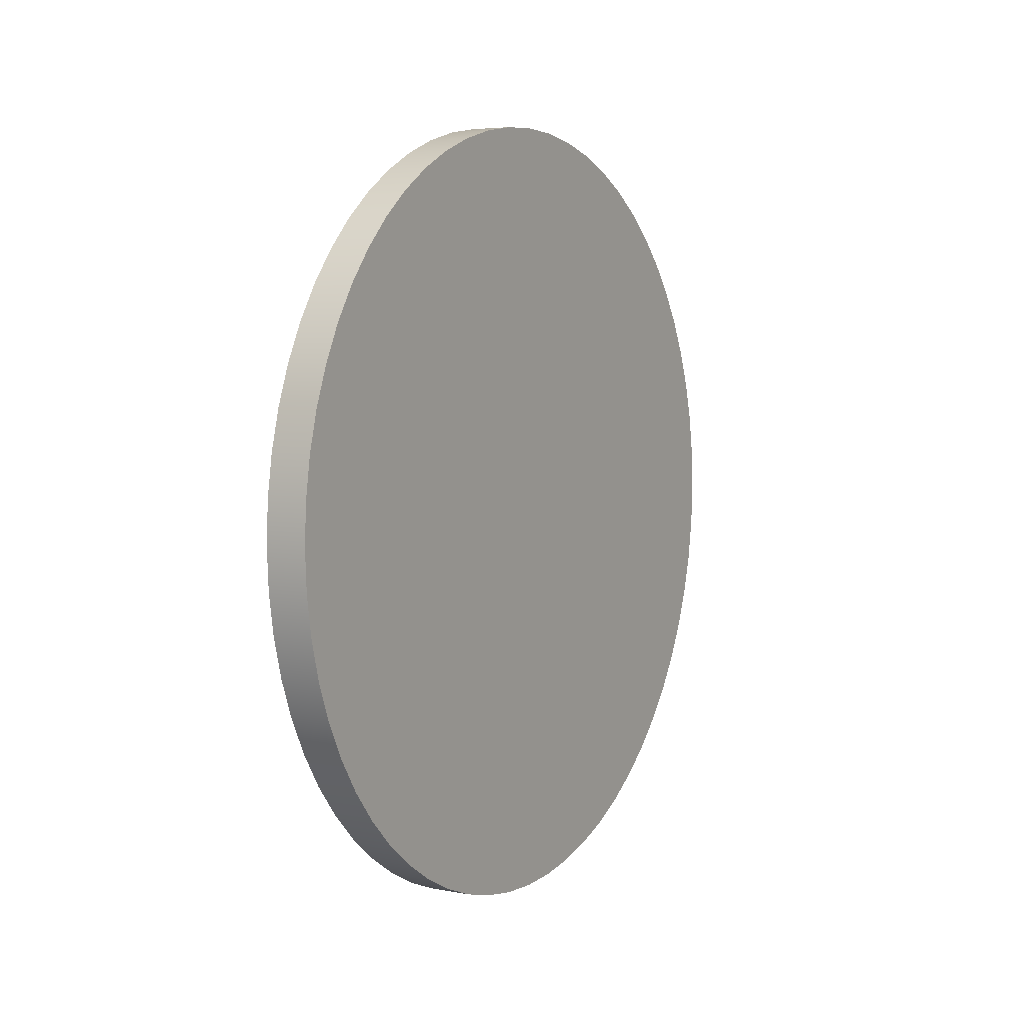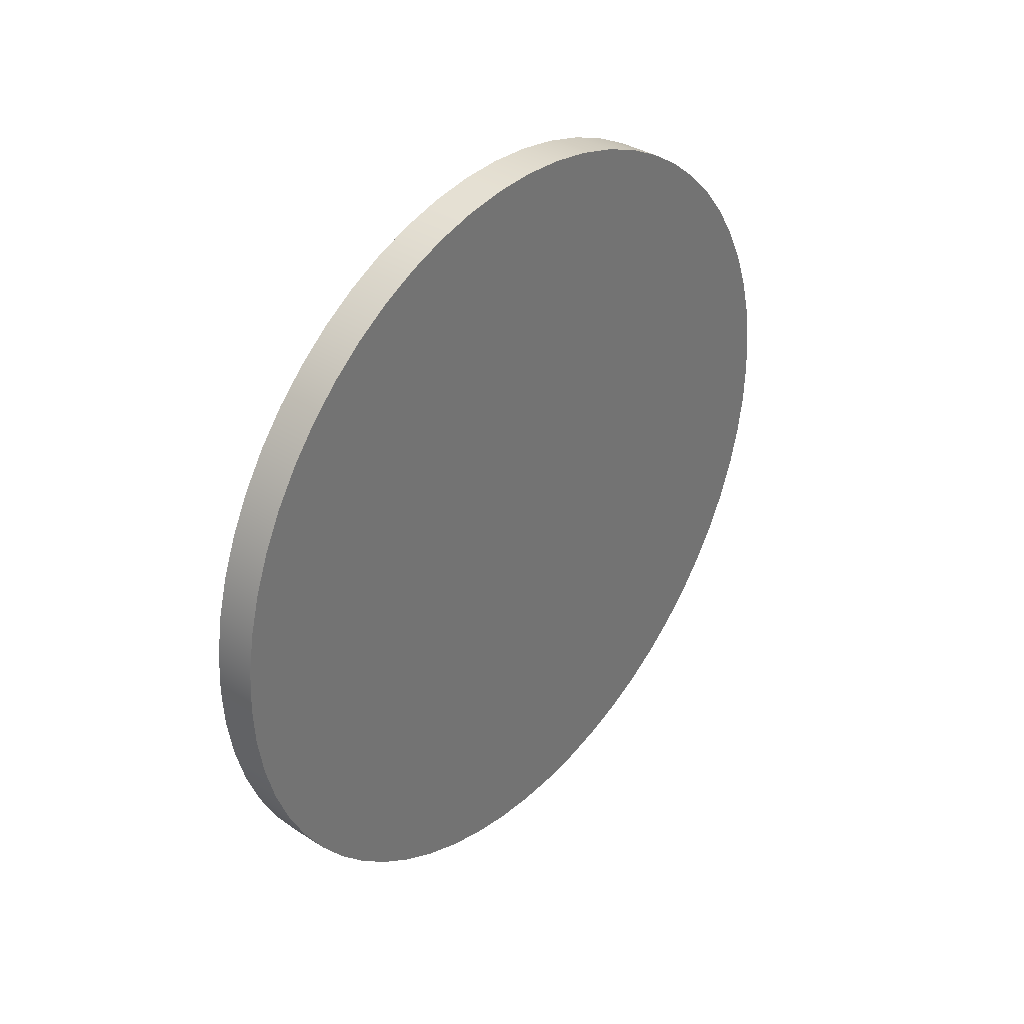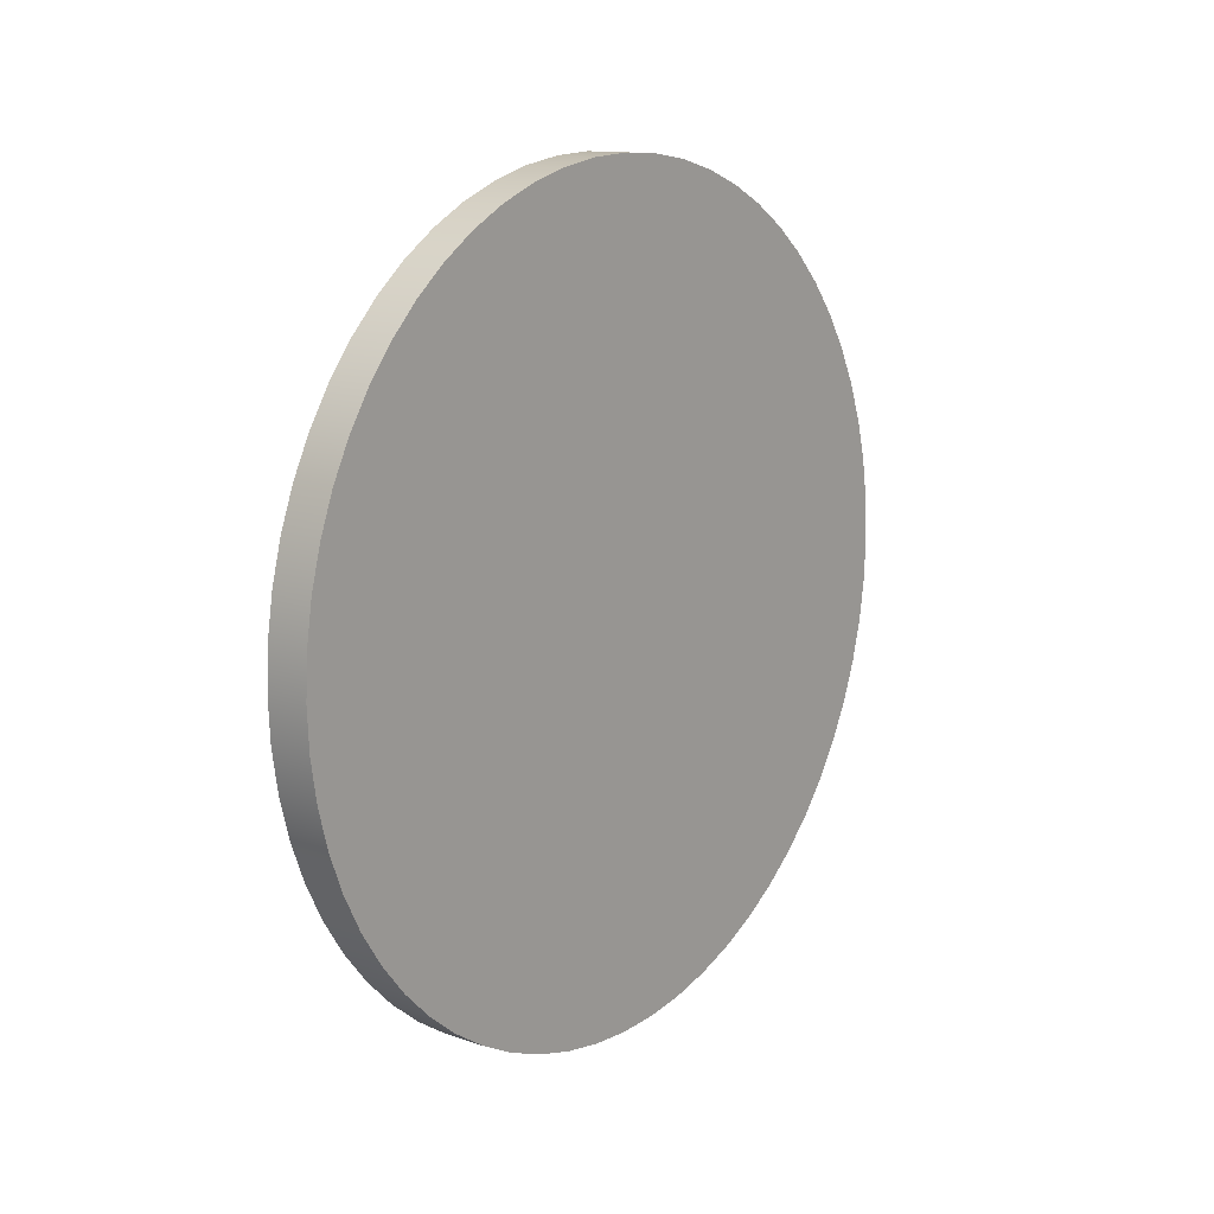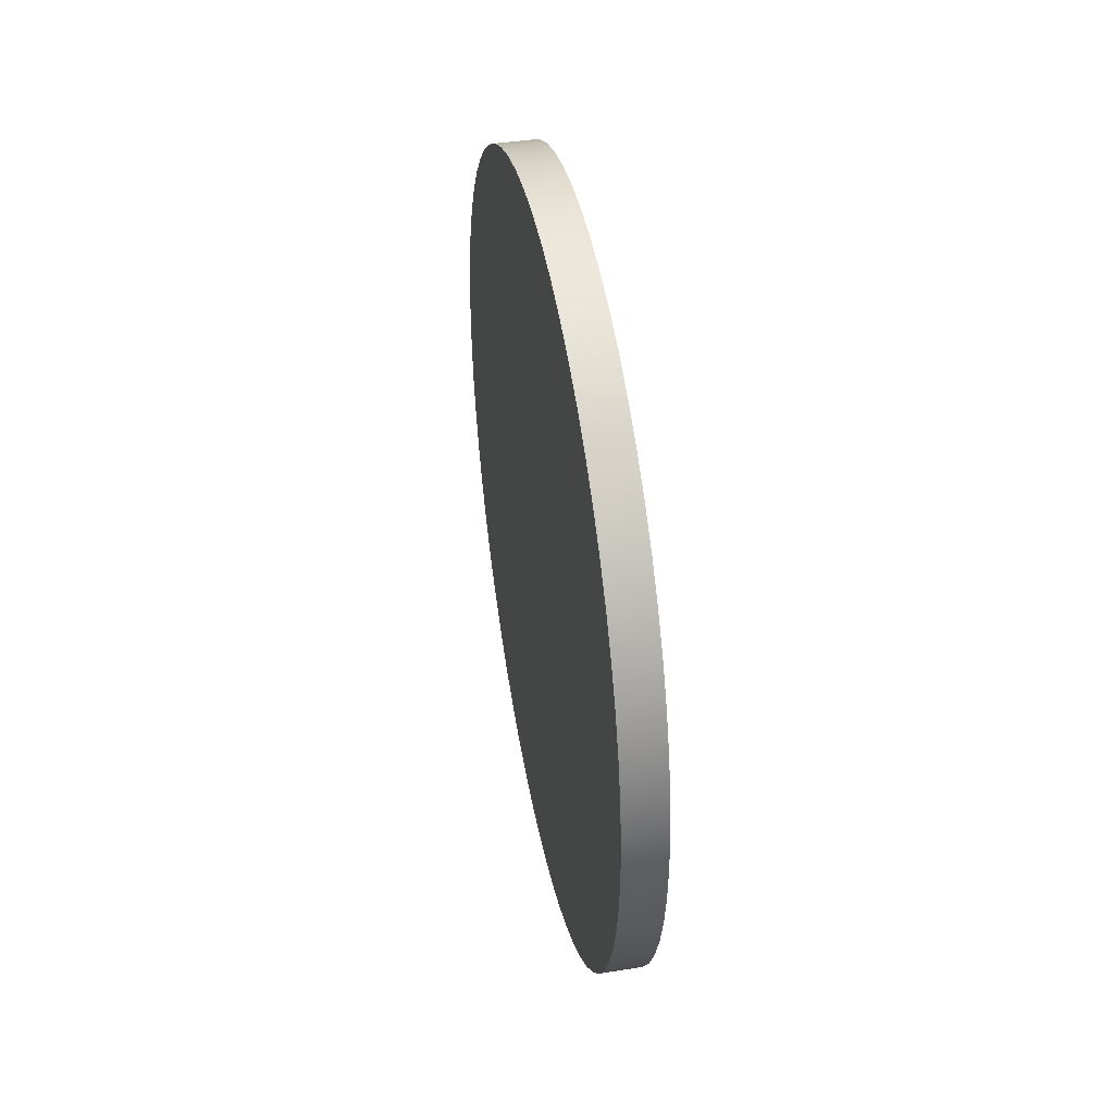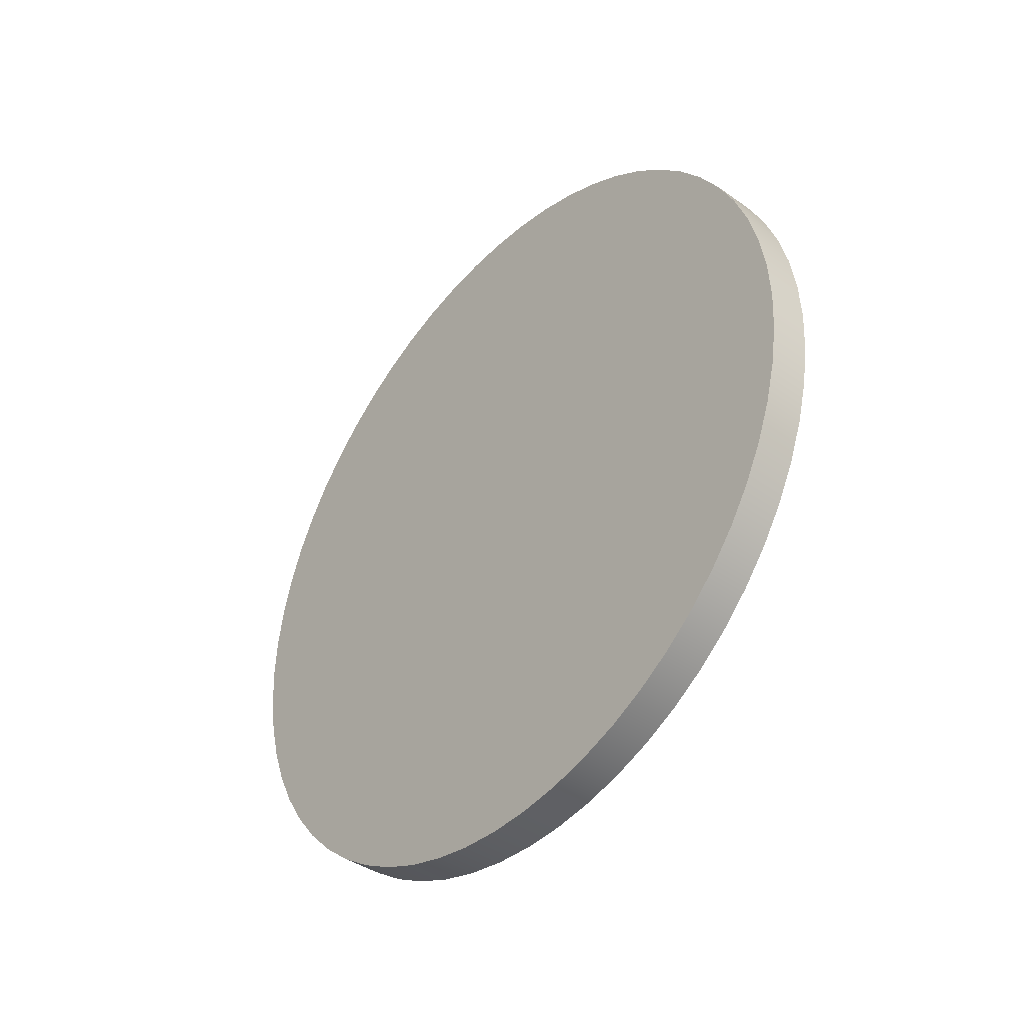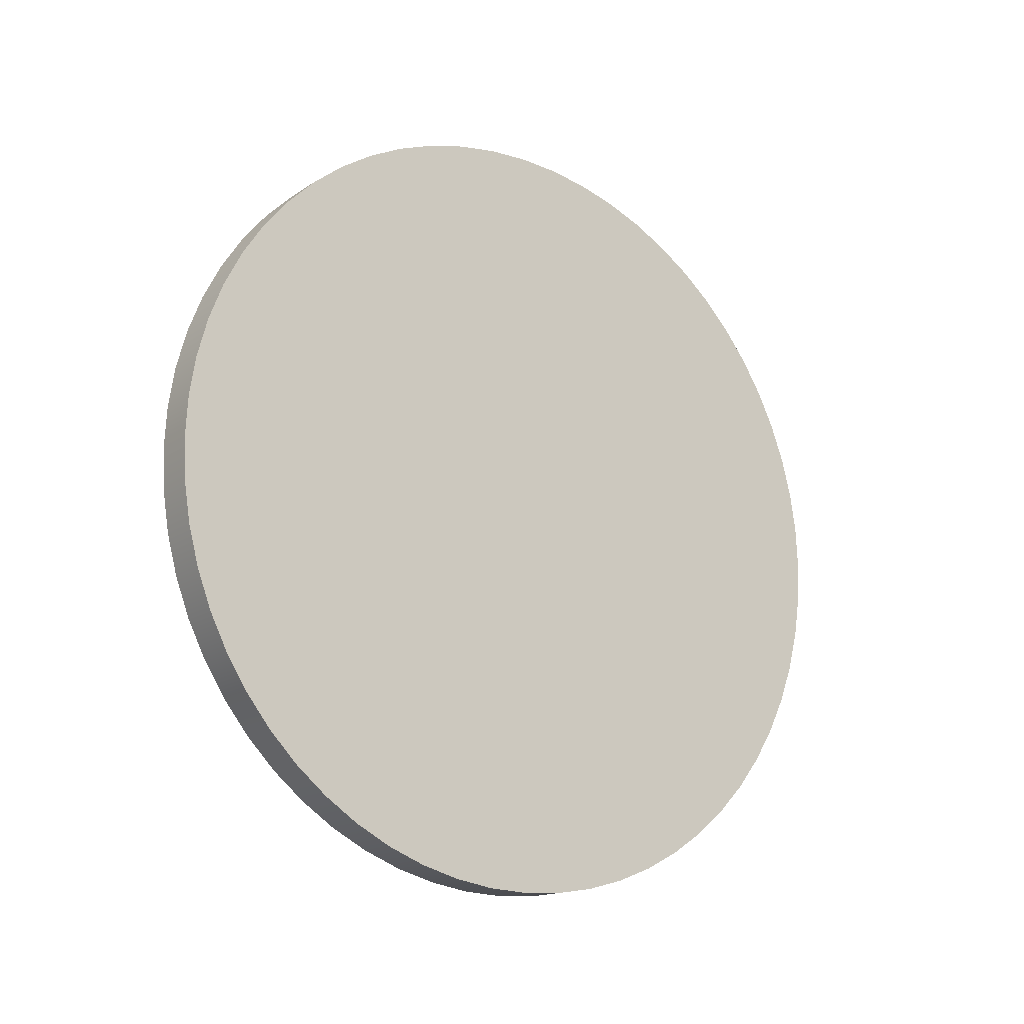
<metadata>
{"format":"obj","ext":"obj","renderer":"f3d","projection":"perspective","resolution":1024,"background":"white","views":[{"elev":5.2,"azim":-149.7,"up":"+Y"},{"elev":35.4,"azim":40.3,"up":"+Z"},{"elev":13.1,"azim":37.9,"up":"+Z"},{"elev":42.7,"azim":-10.7,"up":"+Z"},{"elev":-40.2,"azim":139.3,"up":"+Z"},{"elev":-16.0,"azim":-126.9,"up":"+Z"}]}
</metadata>
<code>
v 0.3 -3.49e-16 2.85
v 0.3 0.2979 2.834
v 0.3 0.5925 2.788
v 0.3 0.8807 2.711
v 0.3 1.159 2.604
v 0.3 1.425 2.468
v 0.3 1.675 2.306
v 0.3 1.907 2.118
v 0.3 2.118 1.907
v 0.3 2.306 1.675
v 0.3 2.468 1.425
v 0.3 2.604 1.159
v 0.3 2.711 0.8807
v 0.3 2.788 0.5925
v 0.3 2.834 0.2979
v 0.3 2.85 -1.745e-16
v 0.3 2.834 -0.2979
v 0.3 2.788 -0.5925
v 0.3 2.711 -0.8807
v 0.3 2.604 -1.159
v 0.3 2.468 -1.425
v 0.3 2.306 -1.675
v 0.3 2.118 -1.907
v 0.3 1.907 -2.118
v 0.3 1.675 -2.306
v 0.3 1.425 -2.468
v 0.3 1.159 -2.604
v 0.3 0.8807 -2.711
v 0.3 0.5925 -2.788
v 0.3 0.2979 -2.834
v 0.3 0 -2.85
v 0.3 -0.2979 -2.834
v 0.3 -0.5925 -2.788
v 0.3 -0.8807 -2.711
v 0.3 -1.159 -2.604
v 0.3 -1.425 -2.468
v 0.3 -1.675 -2.306
v 0.3 -1.907 -2.118
v 0.3 -2.118 -1.907
v 0.3 -2.306 -1.675
v 0.3 -2.468 -1.425
v 0.3 -2.604 -1.159
v 0.3 -2.711 -0.8807
v 0.3 -2.788 -0.5925
v 0.3 -2.834 -0.2979
v 0.3 -2.85 -1.745e-16
v 0.3 -2.834 0.2979
v 0.3 -2.788 0.5925
v 0.3 -2.711 0.8807
v 0.3 -2.604 1.159
v 0.3 -2.468 1.425
v 0.3 -2.306 1.675
v 0.3 -2.118 1.907
v 0.3 -1.907 2.118
v 0.3 -1.675 2.306
v 0.3 -1.425 2.468
v 0.3 -1.159 2.604
v 0.3 -0.8807 2.711
v 0.3 -0.5925 2.788
v 0.3 -0.2979 2.834
v 0 -3.49e-16 2.85
v 0 -0.2979 2.834
v 0 -0.5925 2.788
v 0 -0.8807 2.711
v 0 -1.159 2.604
v 0 -1.425 2.468
v 0 -1.675 2.306
v 0 -1.907 2.118
v 0 -2.118 1.907
v 0 -2.306 1.675
v 0 -2.468 1.425
v 0 -2.604 1.159
v 0 -2.711 0.8807
v 0 -2.788 0.5925
v 0 -2.834 0.2979
v 0 -2.85 -1.745e-16
v 0 -2.834 -0.2979
v 0 -2.788 -0.5925
v 0 -2.711 -0.8807
v 0 -2.604 -1.159
v 0 -2.468 -1.425
v 0 -2.306 -1.675
v 0 -2.118 -1.907
v 0 -1.907 -2.118
v 0 -1.675 -2.306
v 0 -1.425 -2.468
v 0 -1.159 -2.604
v 0 -0.8807 -2.711
v 0 -0.5925 -2.788
v 0 -0.2979 -2.834
v 0 0 -2.85
v 0 0.2979 -2.834
v 0 0.5925 -2.788
v 0 0.8807 -2.711
v 0 1.159 -2.604
v 0 1.425 -2.468
v 0 1.675 -2.306
v 0 1.907 -2.118
v 0 2.118 -1.907
v 0 2.306 -1.675
v 0 2.468 -1.425
v 0 2.604 -1.159
v 0 2.711 -0.8807
v 0 2.788 -0.5925
v 0 2.834 -0.2979
v 0 2.85 -1.745e-16
v 0 2.834 0.2979
v 0 2.788 0.5925
v 0 2.711 0.8807
v 0 2.604 1.159
v 0 2.468 1.425
v 0 2.306 1.675
v 0 2.118 1.907
v 0 1.907 2.118
v 0 1.675 2.306
v 0 1.425 2.468
v 0 1.159 2.604
v 0 0.8807 2.711
v 0 0.5925 2.788
v 0 0.2979 2.834
v 0 -3.49e-16 2.85
v 0.3 -3.49e-16 2.85
v 0.3 -3.49e-16 2.85
v 0.3 -0.2979 2.834
v 0.3 -0.5925 2.788
v 0.3 -0.8807 2.711
v 0.3 -1.159 2.604
v 0.3 -1.425 2.468
v 0.3 -1.675 2.306
v 0.3 -1.907 2.118
v 0.3 -2.118 1.907
v 0.3 -2.306 1.675
v 0.3 -2.468 1.425
v 0.3 -2.604 1.159
v 0.3 -2.711 0.8807
v 0.3 -2.788 0.5925
v 0.3 -2.834 0.2979
v 0.3 -2.85 -1.745e-16
v 0.3 -2.834 -0.2979
v 0.3 -2.788 -0.5925
v 0.3 -2.711 -0.8807
v 0.3 -2.604 -1.159
v 0.3 -2.468 -1.425
v 0.3 -2.306 -1.675
v 0.3 -2.118 -1.907
v 0.3 -1.907 -2.118
v 0.3 -1.675 -2.306
v 0.3 -1.425 -2.468
v 0.3 -1.159 -2.604
v 0.3 -0.8807 -2.711
v 0.3 -0.5925 -2.788
v 0.3 -0.2979 -2.834
v 0.3 0 -2.85
v 0.3 0.2979 -2.834
v 0.3 0.5925 -2.788
v 0.3 0.8807 -2.711
v 0.3 1.159 -2.604
v 0.3 1.425 -2.468
v 0.3 1.675 -2.306
v 0.3 1.907 -2.118
v 0.3 2.118 -1.907
v 0.3 2.306 -1.675
v 0.3 2.468 -1.425
v 0.3 2.604 -1.159
v 0.3 2.711 -0.8807
v 0.3 2.788 -0.5925
v 0.3 2.834 -0.2979
v 0.3 2.85 -1.745e-16
v 0.3 2.834 0.2979
v 0.3 2.788 0.5925
v 0.3 2.711 0.8807
v 0.3 2.604 1.159
v 0.3 2.468 1.425
v 0.3 2.306 1.675
v 0.3 2.118 1.907
v 0.3 1.907 2.118
v 0.3 1.675 2.306
v 0.3 1.425 2.468
v 0.3 1.159 2.604
v 0.3 0.8807 2.711
v 0.3 0.5925 2.788
v 0.3 0.2979 2.834
v 0 -3.49e-16 2.85
v 0 0.2979 2.834
v 0 0.5925 2.788
v 0 0.8807 2.711
v 0 1.159 2.604
v 0 1.425 2.468
v 0 1.675 2.306
v 0 1.907 2.118
v 0 2.118 1.907
v 0 2.306 1.675
v 0 2.468 1.425
v 0 2.604 1.159
v 0 2.711 0.8807
v 0 2.788 0.5925
v 0 2.834 0.2979
v 0 2.85 -1.745e-16
v 0 2.834 -0.2979
v 0 2.788 -0.5925
v 0 2.711 -0.8807
v 0 2.604 -1.159
v 0 2.468 -1.425
v 0 2.306 -1.675
v 0 2.118 -1.907
v 0 1.907 -2.118
v 0 1.675 -2.306
v 0 1.425 -2.468
v 0 1.159 -2.604
v 0 0.8807 -2.711
v 0 0.5925 -2.788
v 0 0.2979 -2.834
v 0 0 -2.85
v 0 -0.2979 -2.834
v 0 -0.5925 -2.788
v 0 -0.8807 -2.711
v 0 -1.159 -2.604
v 0 -1.425 -2.468
v 0 -1.675 -2.306
v 0 -1.907 -2.118
v 0 -2.118 -1.907
v 0 -2.306 -1.675
v 0 -2.468 -1.425
v 0 -2.604 -1.159
v 0 -2.711 -0.8807
v 0 -2.788 -0.5925
v 0 -2.834 -0.2979
v 0 -2.85 -1.745e-16
v 0 -2.834 0.2979
v 0 -2.788 0.5925
v 0 -2.711 0.8807
v 0 -2.604 1.159
v 0 -2.468 1.425
v 0 -2.306 1.675
v 0 -2.118 1.907
v 0 -1.907 2.118
v 0 -1.675 2.306
v 0 -1.425 2.468
v 0 -1.159 2.604
v 0 -0.8807 2.711
v 0 -0.5925 2.788
v 0 -0.2979 2.834
g f58775be-e346-11ea-9cab-54bf646e7e1f
f 2 120 1
f 1 120 121
f 122 61 60
f 60 61 62
f 60 62 59
f 59 62 63
f 59 63 58
f 58 63 64
f 58 64 57
f 57 64 65
f 57 65 56
f 56 65 66
f 56 66 55
f 55 66 67
f 55 67 54
f 54 67 68
f 54 68 53
f 53 68 69
f 53 69 52
f 52 69 70
f 52 70 51
f 51 70 71
f 51 71 50
f 50 71 72
f 50 72 49
f 49 72 73
f 49 73 48
f 48 73 74
f 48 74 47
f 47 74 75
f 47 75 46
f 46 75 76
f 46 76 45
f 45 76 77
f 45 77 44
f 44 77 78
f 44 78 43
f 43 78 79
f 43 79 42
f 42 79 80
f 42 80 41
f 41 80 81
f 41 81 40
f 40 81 82
f 40 82 39
f 39 82 83
f 39 83 38
f 38 83 84
f 38 84 37
f 37 84 85
f 37 85 36
f 36 85 86
f 36 86 35
f 35 86 87
f 35 87 34
f 34 87 88
f 34 88 33
f 33 88 89
f 33 89 32
f 32 89 90
f 32 90 31
f 31 90 91
f 31 91 30
f 30 91 92
f 30 92 29
f 29 92 93
f 29 93 28
f 28 93 94
f 28 94 27
f 27 94 95
f 27 95 26
f 26 95 96
f 26 96 25
f 25 96 97
f 25 97 24
f 24 97 98
f 24 98 23
f 23 98 99
f 23 99 22
f 22 99 100
f 22 100 21
f 21 100 101
f 21 101 20
f 20 101 102
f 20 102 19
f 19 102 103
f 19 103 18
f 18 103 104
f 18 104 17
f 17 104 105
f 17 105 16
f 16 105 106
f 16 106 15
f 15 106 107
f 15 107 14
f 14 107 108
f 14 108 13
f 13 108 109
f 13 109 12
f 12 109 110
f 12 110 11
f 11 110 111
f 11 111 10
f 10 111 112
f 10 112 9
f 9 112 113
f 9 113 8
f 8 113 114
f 8 114 7
f 7 114 115
f 7 115 6
f 6 115 116
f 6 116 5
f 5 116 117
f 5 117 4
f 4 117 118
f 4 118 3
f 3 118 119
f 3 119 2
f 2 119 120
g f587c3d8-e346-11ea-a1ea-54bf646e7e1f
f 124 152 123
f 123 152 153
f 123 153 182
f 182 153 154
f 182 154 181
f 181 154 155
f 181 155 180
f 180 155 156
f 180 156 179
f 179 156 157
f 179 157 178
f 178 157 158
f 178 158 177
f 177 158 159
f 177 159 176
f 176 159 160
f 176 160 175
f 175 160 161
f 175 161 174
f 174 161 162
f 174 162 173
f 173 162 163
f 173 163 172
f 172 163 164
f 172 164 171
f 171 164 165
f 171 165 170
f 170 165 166
f 170 166 169
f 169 166 167
f 169 167 168
f 152 124 151
f 151 124 125
f 151 125 150
f 150 125 126
f 150 126 149
f 149 126 127
f 149 127 148
f 148 127 128
f 148 128 147
f 147 128 129
f 147 129 146
f 146 129 130
f 146 130 145
f 145 130 131
f 145 131 144
f 144 131 132
f 144 132 143
f 143 132 133
f 143 133 142
f 142 133 134
f 142 134 141
f 141 134 135
f 141 135 140
f 140 135 136
f 140 136 139
f 139 136 137
f 139 137 138
g f5883902-e346-11ea-b86f-54bf646e7e1f
f 184 212 183
f 183 212 213
f 183 213 242
f 242 213 214
f 242 214 241
f 241 214 215
f 241 215 240
f 240 215 216
f 240 216 239
f 239 216 217
f 239 217 238
f 238 217 218
f 238 218 237
f 237 218 219
f 237 219 236
f 236 219 220
f 236 220 235
f 235 220 221
f 235 221 234
f 234 221 222
f 234 222 233
f 233 222 223
f 233 223 232
f 232 223 224
f 232 224 231
f 231 224 225
f 231 225 230
f 230 225 226
f 230 226 229
f 229 226 227
f 229 227 228
f 212 184 211
f 211 184 185
f 211 185 210
f 210 185 186
f 210 186 209
f 209 186 187
f 209 187 208
f 208 187 188
f 208 188 207
f 207 188 189
f 207 189 206
f 206 189 190
f 206 190 205
f 205 190 191
f 205 191 204
f 204 191 192
f 204 192 203
f 203 192 193
f 203 193 202
f 202 193 194
f 202 194 201
f 201 194 195
f 201 195 200
f 200 195 196
f 200 196 199
f 199 196 197
f 199 197 198

</code>
